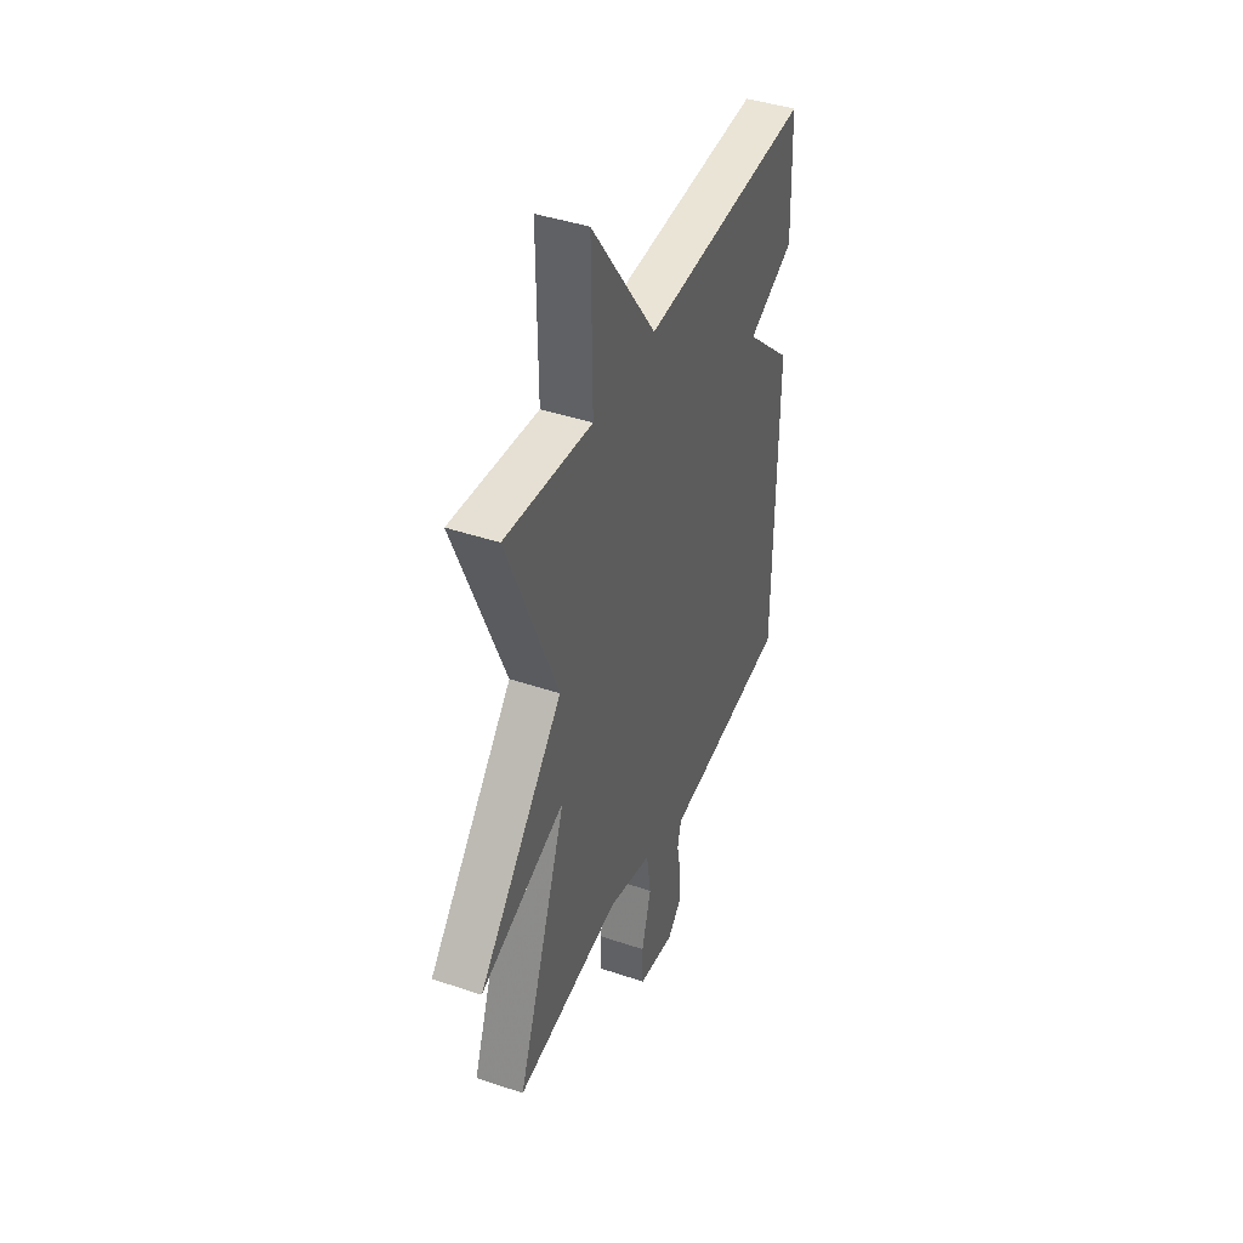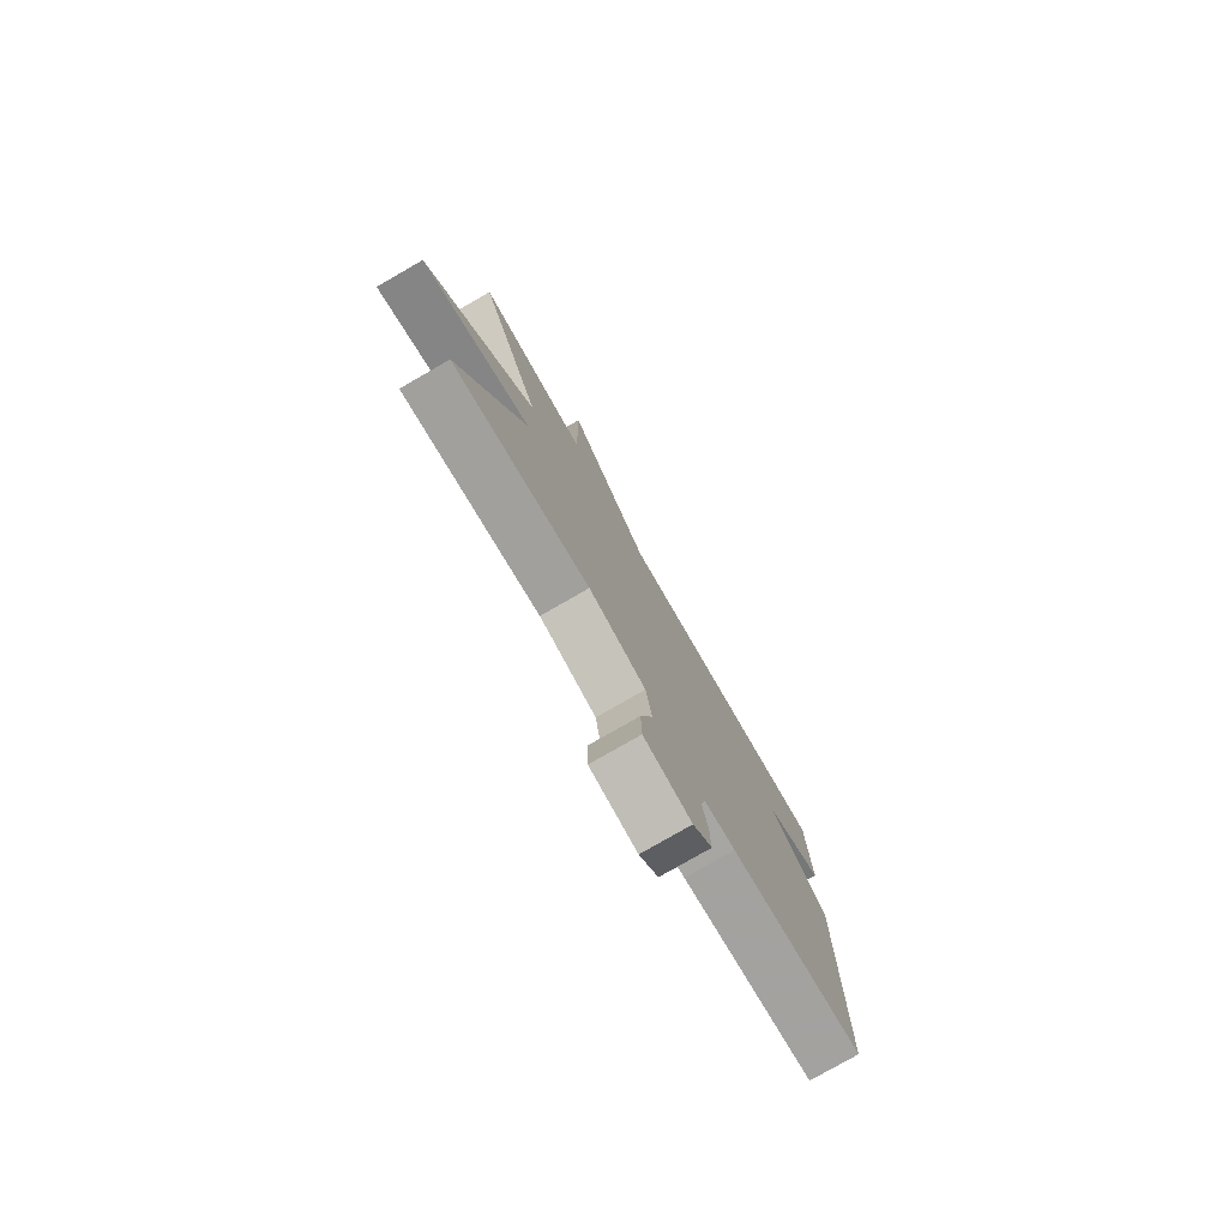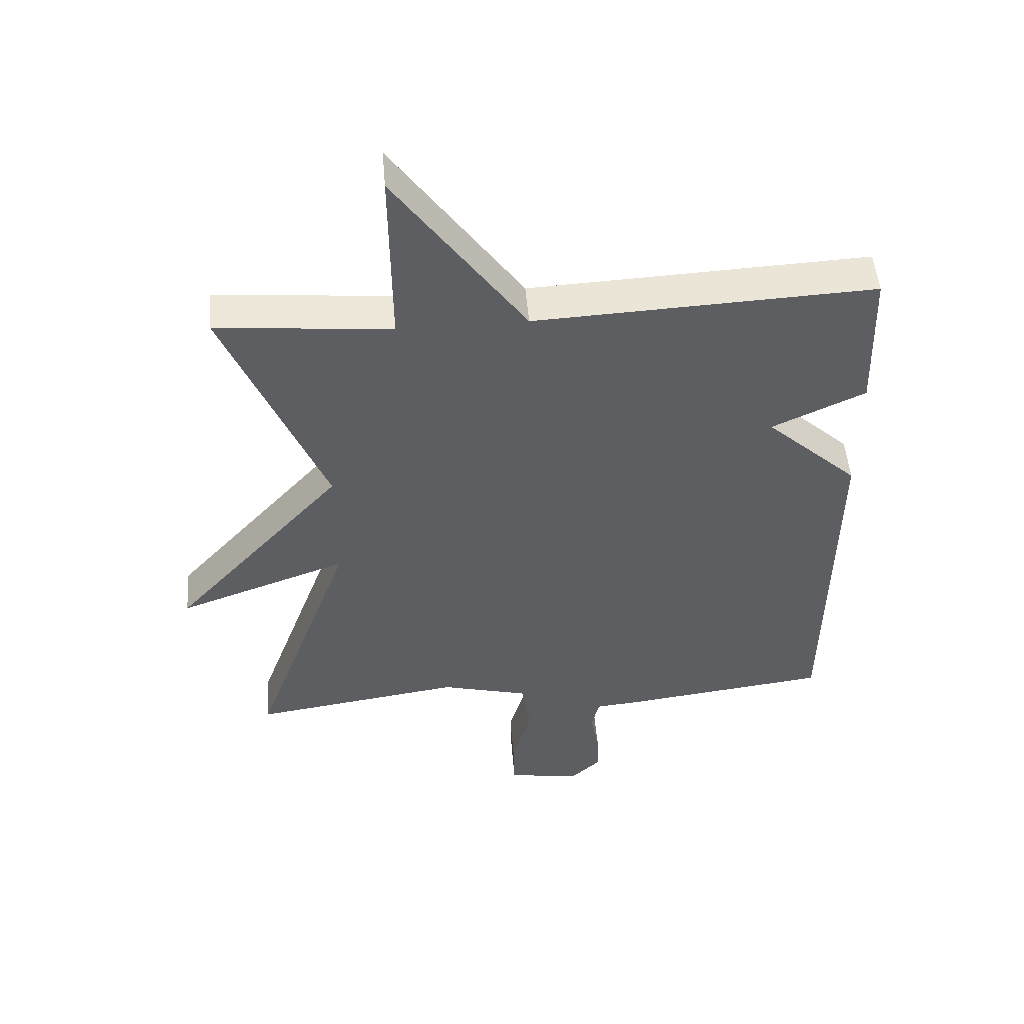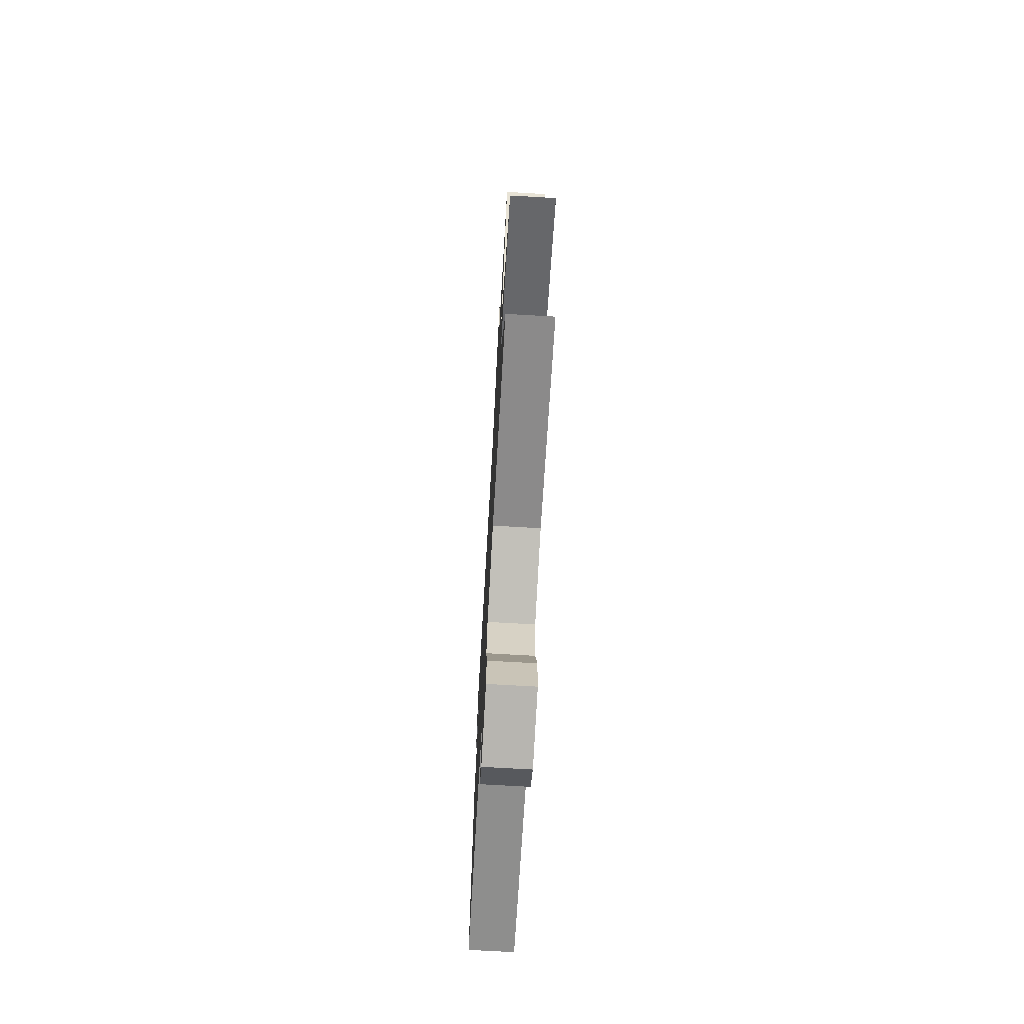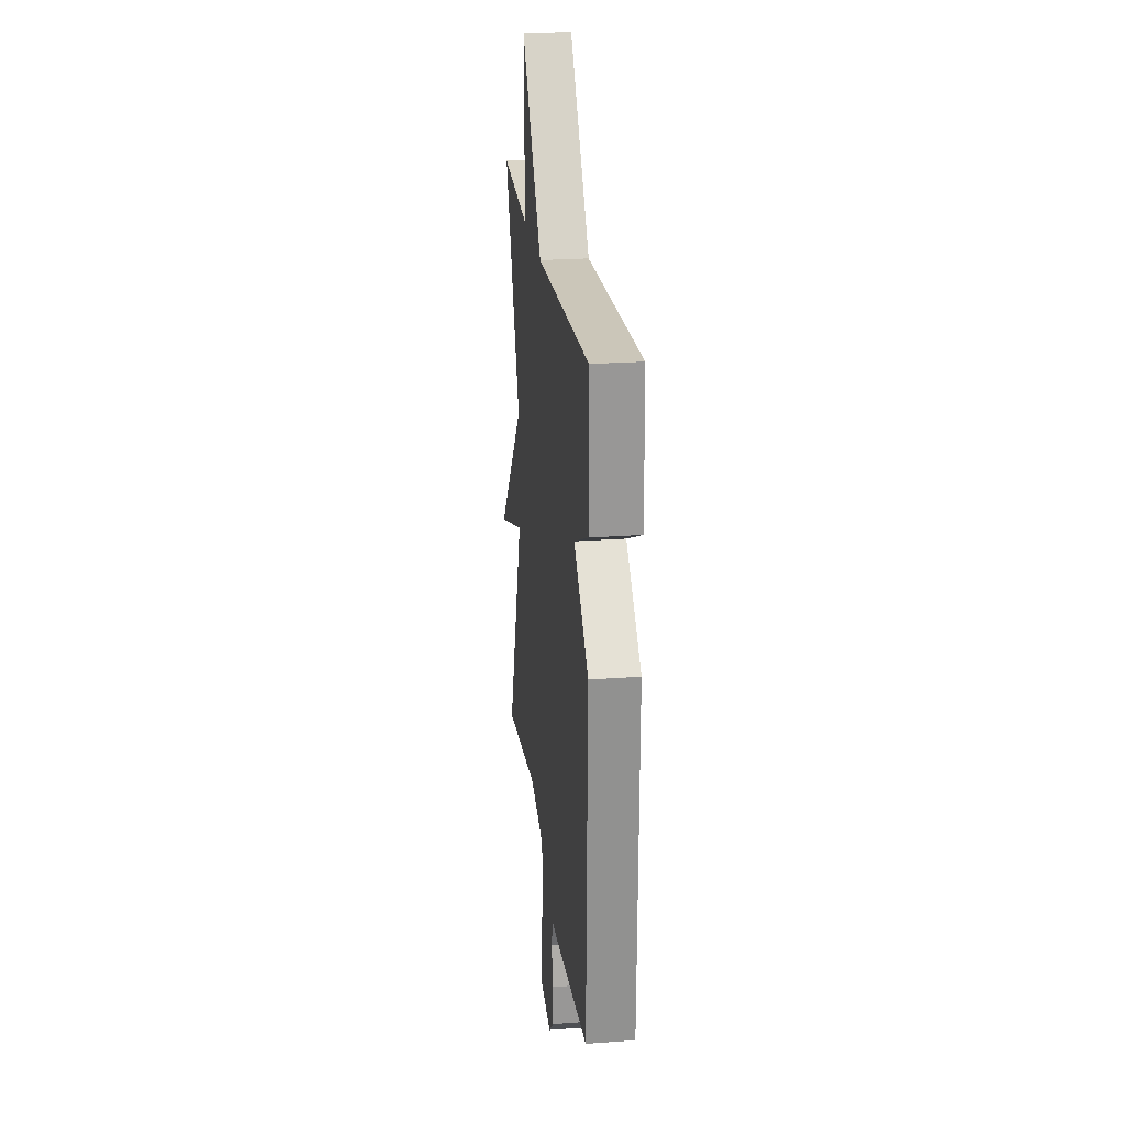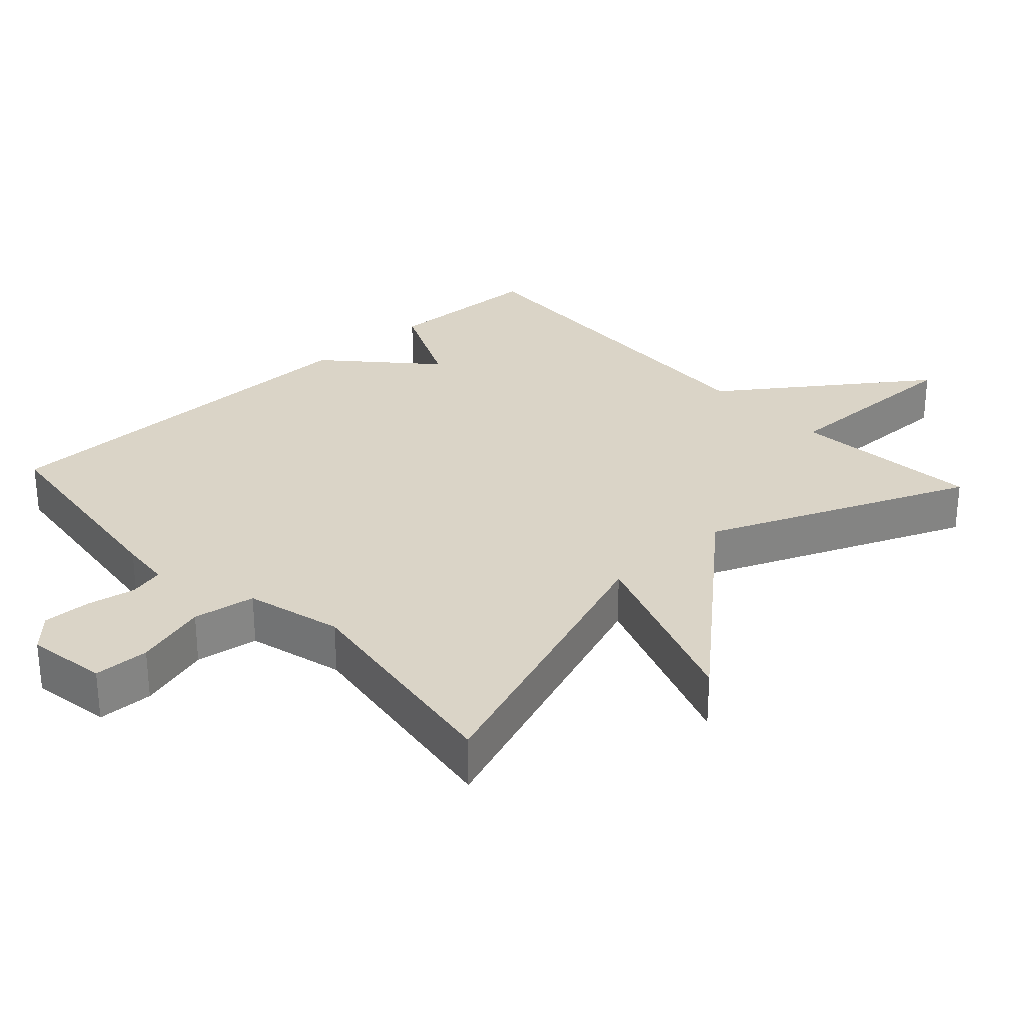
<metadata>
{"format":"obj","ext":"obj","renderer":"f3d","projection":"perspective","resolution":1024,"background":"white","views":[{"elev":42.2,"azim":-67.9,"up":"+Z"},{"elev":-78.5,"azim":-60.1,"up":"+Z"},{"elev":50.2,"azim":-4.7,"up":"+Z"},{"elev":-72.0,"azim":-93.3,"up":"+Z"},{"elev":23.8,"azim":83.0,"up":"+Z"},{"elev":28.9,"azim":-132.7,"up":"+Y"}]}
</metadata>
<code>
v 0.5 0.07 -0.5
v 0.181 0.07 -0.54
v 0.108 0.07 -0.547
v 0.096 0.07 -0.597
v 0.109 0.07 -0.666
v 0.111 0.07 -0.734
v 0.065 0.07 -0.777
v -0.049 0.07 -0.759
v -0.051 0.07 -0.68
v -0.021 0.07 -0.577
v -0.035 0.07 -0.488
v -0.172 0.07 -0.452
v -0.5 0.07 -0.5
v -0.344 0.07 -0.074
v -0.609 0.07 -0.169
v -0.344 0.07 0.126
v -0.5 0.07 0.5
v -0.228 0.07 0.475
v -0.231 0.07 0.758
v -0.028 0.07 0.475
v 0.5 0.07 0.5
v 0.507 0.07 0.271
v 0.362 0.07 0.204
v 0.507 0.07 0.071
v 0.5 0 -0.5
v 0.181 0 -0.54
v 0.108 0 -0.547
v 0.096 0 -0.597
v 0.109 0 -0.666
v 0.111 0 -0.734
v 0.065 0 -0.777
v -0.049 0 -0.759
v -0.051 0 -0.68
v -0.021 0 -0.577
v -0.035 0 -0.488
v -0.172 0 -0.452
v -0.5 0 -0.5
v -0.344 0 -0.074
v -0.609 0 -0.169
v -0.344 0 0.126
v -0.5 0 0.5
v -0.228 0 0.475
v -0.231 0 0.758
v -0.028 0 0.475
v 0.5 0 0.5
v 0.507 0 0.271
v 0.362 0 0.204
v 0.507 0 0.071
f 1 2 3
f 24 1 3
f 23 24 3
f 20 21 22 23
f 20 23 3
f 20 3 4
f 19 20 4
f 18 19 4
f 4 5 6
f 18 4 6
f 17 18 6
f 16 17 6
f 14 15 16
f 12 13 14
f 11 12 14 16
f 8 9 10
f 7 8 10
f 6 7 10
f 6 10 11
f 6 11 16
f 27 26 25
f 27 25 48
f 27 48 47
f 47 46 45 44
f 27 47 44
f 28 27 44
f 28 44 43
f 28 43 42
f 30 29 28
f 30 28 42
f 30 42 41
f 30 41 40
f 40 39 38
f 38 37 36
f 40 38 36 35
f 34 33 32
f 34 32 31
f 34 31 30
f 35 34 30
f 40 35 30
f 1 25 26 2
f 2 26 27 3
f 3 27 28 4
f 4 28 29 5
f 5 29 30 6
f 6 30 31 7
f 7 31 32 8
f 8 32 33 9
f 9 33 34 10
f 10 34 35 11
f 11 35 36 12
f 12 36 37 13
f 13 37 38 14
f 14 38 39 15
f 15 39 40 16
f 16 40 41 17
f 17 41 42 18
f 18 42 43 19
f 19 43 44 20
f 20 44 45 21
f 21 45 46 22
f 22 46 47 23
f 23 47 48 24
f 24 48 25 1

</code>
